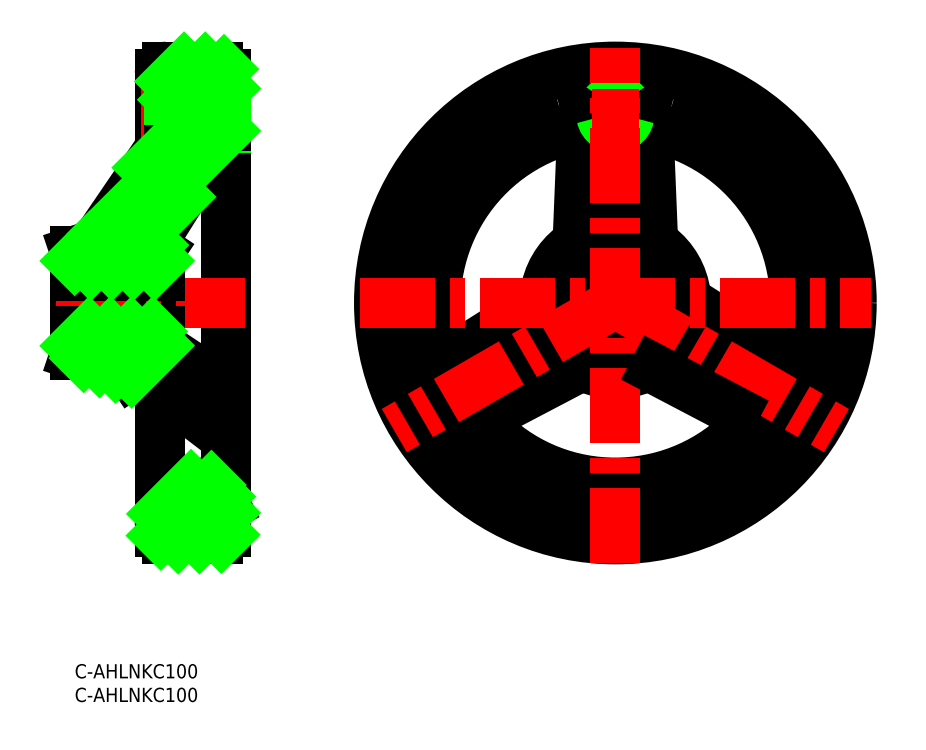
<metadata>
{"format":"dxf","ext":"dxf","renderer":"ezdxf+matplotlib","layout":"modelspace","background":"white","min_lineweight":24,"dpi":150}
</metadata>
<code>
0
SECTION
2
ENTITIES
0
INSERT
8
0
2
*U13
10
0
20
0
30
0
0
INSERT
8
0
2
*U14
10
0
20
0
30
0
0
CIRCLE
8
0
10
114.4
20
76.41
30
0
40
50
0
ARC
8
0
10
114.4
20
76.41
30
0
40
43
50
105.9
51
74.06
0
ARC
8
0
10
114.4
20
76.41
30
0
40
38
50
106.9
51
193.1
0
ARC
8
0
10
114.4
20
76.41
30
0
40
15
50
127.4
51
172.6
0
CIRCLE
8
0
10
114.4
20
76.41
30
0
40
11
0
ARC
8
0
10
114.4
20
76.41
30
0
40
6
50
109.5
51
70.53
0
LINE
8
0
10
107.2
20
109.8
30
0
11
106.5
21
90.59
31
0
0
LINE
8
0
10
121.6
20
109.8
30
0
11
122.3
21
90.59
31
0
0
ARC
8
0
10
104.2
20
109.9
30
0
40
3
50
357.7
51
106.9
0
ARC
8
0
10
124.5
20
109.9
30
0
40
3
50
73.13
51
182.3
0
ARC
8
0
10
125.3
20
90.71
30
0
40
3
50
182.3
51
232.6
0
ARC
8
0
10
103.5
20
90.71
30
0
40
3
50
307.4
51
357.7
0
LINE
8
0
10
114.4
20
108.3
30
0
11
114.4
21
92.1
31
0
0
LINE
8
0
10
114.4
20
92.1
30
0
11
109.1
21
90.33
31
0
0
LINE
8
0
10
114.4
20
92.1
30
0
11
119.7
21
90.33
31
0
0
LINE
8
0
10
89.07
20
53.53
30
0
11
106.1
21
62.45
31
0
0
ARC
8
0
10
107.5
20
59.79
30
0
40
3
50
67.42
51
117.7
0
ARC
8
0
10
90.46
20
50.87
30
0
40
3
50
117.7
51
226.9
0
LINE
8
0
10
86.73
20
60.45
30
0
11
85.12
21
54.41
31
0
0
LINE
8
0
10
100.8
20
68.57
30
0
11
99.67
21
74.08
31
0
0
LINE
8
0
10
86.73
20
60.45
30
0
11
80.7
21
62.06
31
0
0
LINE
8
0
10
86.73
20
60.45
30
0
11
100.8
21
68.57
31
0
0
LINE
8
0
10
100.8
20
68.57
30
0
11
105
21
64.83
31
0
0
LINE
8
0
10
81.91
20
65.93
30
0
11
98.14
21
76.2
31
0
0
ARC
8
0
10
96.54
20
78.74
30
0
40
3
50
302.3
51
352.6
0
ARC
8
0
10
80.3
20
68.46
30
0
40
3
50
193.1
51
302.3
0
LINE
8
0
10
146.9
20
65.93
30
0
11
130.6
21
76.2
31
0
0
ARC
8
0
10
132.2
20
78.74
30
0
40
3
50
187.4
51
237.7
0
ARC
8
0
10
148.5
20
68.46
30
0
40
3
50
237.7
51
346.9
0
LINE
8
0
10
142
20
60.45
30
0
11
148.1
21
62.06
31
0
0
LINE
8
0
10
128
20
68.57
30
0
11
123.8
21
64.83
31
0
0
LINE
8
0
10
142
20
60.45
30
0
11
143.7
21
54.41
31
0
0
LINE
8
0
10
142
20
60.45
30
0
11
128
21
68.57
31
0
0
LINE
8
0
10
128
20
68.57
30
0
11
129.1
21
74.08
31
0
0
ARC
8
0
10
121.3
20
59.79
30
0
40
3
50
62.32
51
112.6
0
ARC
8
0
10
138.3
20
50.87
30
0
40
3
50
313.1
51
62.32
0
ARC
8
0
10
114.4
20
76.41
30
0
40
38
50
226.9
51
313.1
0
ARC
8
0
10
114.4
20
76.41
30
0
40
15
50
247.4
51
292.6
0
ARC
8
0
10
114.4
20
76.41
30
0
40
15
50
7.418
51
52.58
0
ARC
8
0
10
114.4
20
76.41
30
0
40
38
50
346.9
51
73.13
0
LINE
8
0
10
114.4
20
84.21
30
0
11
116.4
21
84.21
31
0
0
LINE
8
0
10
116.4
20
84.21
30
0
11
116.4
21
82.07
31
0
0
LINE
8
0
10
114.4
20
84.21
30
0
11
112.4
21
84.21
31
0
0
LINE
8
0
10
112.4
20
84.21
30
0
11
112.4
21
82.07
31
0
0
LINE
8
0
10
18
20
91.59
30
0
11
18
21
65.41
31
0
0
LINE
8
0
10
0
20
87.41
30
0
11
0
21
65.41
31
0
0
LINE
8
0
10
32
20
28.01
30
0
11
32
21
124.8
31
0
0
LINE
8
0
10
0
20
84.21
30
0
11
18
21
84.21
31
0
0
LINE
8
0
10
20
20
112
30
0
11
5.122
21
90.2
31
0
0
LINE
8
0
10
0
20
87.41
30
0
11
3.152
21
88.46
31
0
0
ARC
8
0
10
0.9901
20
93.01
30
0
40
5
50
288.4
51
325.7
0
LINE
8
0
10
28.44
20
108.3
30
0
11
16.98
21
89.96
31
0
0
LINE
8
0
10
30.4
20
126.4
30
0
11
19.6
21
126.4
31
0
0
ARC
8
0
10
19.6
20
124.8
30
0
40
1.6
50
90
51
180
0
ARC
8
0
10
18.34
20
89.11
30
0
40
1.6
50
148.1
51
236.3
0
LINE
8
0
10
18
20
124.8
30
0
11
18
21
109.1
31
0
0
ARC
8
0
10
30.4
20
124.8
30
0
40
1.6
50
0
51
90
0
LINE
8
0
10
28.73
20
109.4
30
0
11
28.44
21
108.3
31
0
0
LINE
8
0
10
18
20
123.4
30
0
11
20
21
123.4
31
0
0
LINE
8
0
10
20
20
123.4
30
0
11
20
21
112
31
0
0
LINE
8
CENTER
10
-4
20
76.41
30
0
11
36
21
76.41
31
0
0
LINE
8
CENTER
10
114.4
20
76.41
30
0
11
161.2
21
49.41
31
0
0
LINE
8
CENTER
10
36
20
116.4
30
0
11
14
21
116.4
31
0
0
ARC
8
0
10
114.4
20
116.4
30
0
40
7
50
193.1
51
346.9
0
CIRCLE
8
0
10
114.4
20
116.4
30
0
40
2.458
0
CIRCLE
8
0
10
114.4
20
116.4
30
0
40
3
0
ARC
8
0
10
125.1
20
113.9
30
0
40
4
50
74.06
51
166.9
0
ARC
8
0
10
103.7
20
113.9
30
0
40
4
50
13.14
51
105.9
0
LINE
8
0
10
30.4
20
26.41
30
0
11
19.6
21
26.41
31
0
0
ARC
8
0
10
27
20
29.41
30
0
40
9
50
90
51
180
0
LINE
8
0
10
0
20
65.41
30
0
11
12
21
61.41
31
0
0
LINE
8
0
10
0
20
70.41
30
0
11
18
21
70.41
31
0
0
LINE
8
0
10
18
20
28.01
30
0
11
18
21
58.56
31
0
0
ARC
8
0
10
19.6
20
28.01
30
0
40
1.6
50
180
51
270
0
LINE
8
0
10
12
20
61.41
30
0
11
18
21
65.41
31
0
0
ARC
8
0
10
30.4
20
28.01
30
0
40
1.6
50
270
51
0
0
ARC
8
0
10
27
20
34.41
30
0
40
4
50
27.02
51
90
0
LINE
8
0
10
32
20
109.4
30
0
11
28.73
21
109.4
31
0
0
LINE
8
0
10
32
20
113.4
30
0
11
20
21
113.4
31
0
0
LINE
8
0
10
32
20
114
30
0
11
20
21
114
31
0
0
LINE
8
0
10
32
20
118.9
30
0
11
20
21
118.9
31
0
0
LINE
8
0
10
32
20
119.4
30
0
11
20
21
119.4
31
0
0
LINE
8
CENTER
10
109.4
20
116.4
30
0
11
119.4
21
116.4
31
0
0
LINE
8
CENTER
10
60.39
20
76.41
30
0
11
168.4
21
76.41
31
0
0
LINE
8
CENTER
10
114.4
20
21.41
30
0
11
114.4
21
130.4
31
0
0
LINE
8
0
10
18
20
82.07
30
0
11
1.42e-14
21
82.07
31
0
0
LINE
8
CENTER
10
114.4
20
76.41
30
0
11
67.62
21
49.41
31
0
0
LINE
8
0
10
17.45
20
87.78
30
0
11
18
21
87.41
31
0
0
LINE
8
0
10
18
20
67.36
30
0
11
28.44
21
60.45
31
0
0
LINE
8
0
10
13.21
20
62.22
30
0
11
27
21
51.68
31
0
0
LINE
8
0
10
32
20
33.41
30
0
11
30.56
21
36.23
31
0
0
LINE
8
0
10
18.32
20
31.79
30
0
11
24.62
21
38.09
31
0
0
LINE
8
0
10
18.22
20
27.2
30
0
11
28.93
21
37.91
31
0
0
LINE
8
0
10
21.92
20
26.41
30
0
11
30.96
21
35.45
31
0
0
LINE
8
0
10
26.41
20
26.41
30
0
11
32
21
32
31
0
0
LINE
8
0
10
31.04
20
26.55
30
0
11
31.87
21
27.38
31
0
0
LINE
8
0
10
0
20
67.35
30
0
11
3.062
21
70.41
31
0
0
LINE
8
0
10
1.914
20
64.78
30
0
11
7.552
21
70.41
31
0
0
LINE
8
0
10
5.282
20
63.65
30
0
11
12.04
21
70.41
31
0
0
LINE
8
0
10
8.649
20
62.53
30
0
11
16.53
21
70.41
31
0
0
LINE
8
0
10
12.07
20
61.46
30
0
11
18
21
67.39
31
0
0
LINE
8
0
10
15.24
20
105
30
0
11
23.61
21
113.4
31
0
0
LINE
8
0
10
0
20
85.31
30
0
11
3.233
21
88.55
31
0
0
LINE
8
0
10
5.627
20
90.94
30
0
11
28.1
21
113.4
31
0
0
LINE
8
0
10
3.391
20
84.21
30
0
11
32
21
112.8
31
0
0
LINE
8
0
10
7.881
20
84.21
30
0
11
22.54
21
98.87
31
0
0
LINE
8
0
10
12.37
20
84.21
30
0
11
16.81
21
88.65
31
0
0
LINE
8
0
10
16.86
20
84.21
30
0
11
18
21
85.35
31
0
0
LINE
8
0
10
20
20
123.3
30
0
11
23.14
21
126.4
31
0
0
LINE
8
0
10
20.63
20
119.4
30
0
11
27.63
21
126.4
31
0
0
LINE
8
0
10
25.12
20
119.4
30
0
11
31.59
21
125.9
31
0
0
LINE
8
0
10
29.61
20
119.4
30
0
11
32
21
121.8
31
0
0
LINE
8
0
10
139.7
20
53.53
30
0
11
122.7
21
62.45
31
0
0
ENDSEC
0
EOF

</code>
